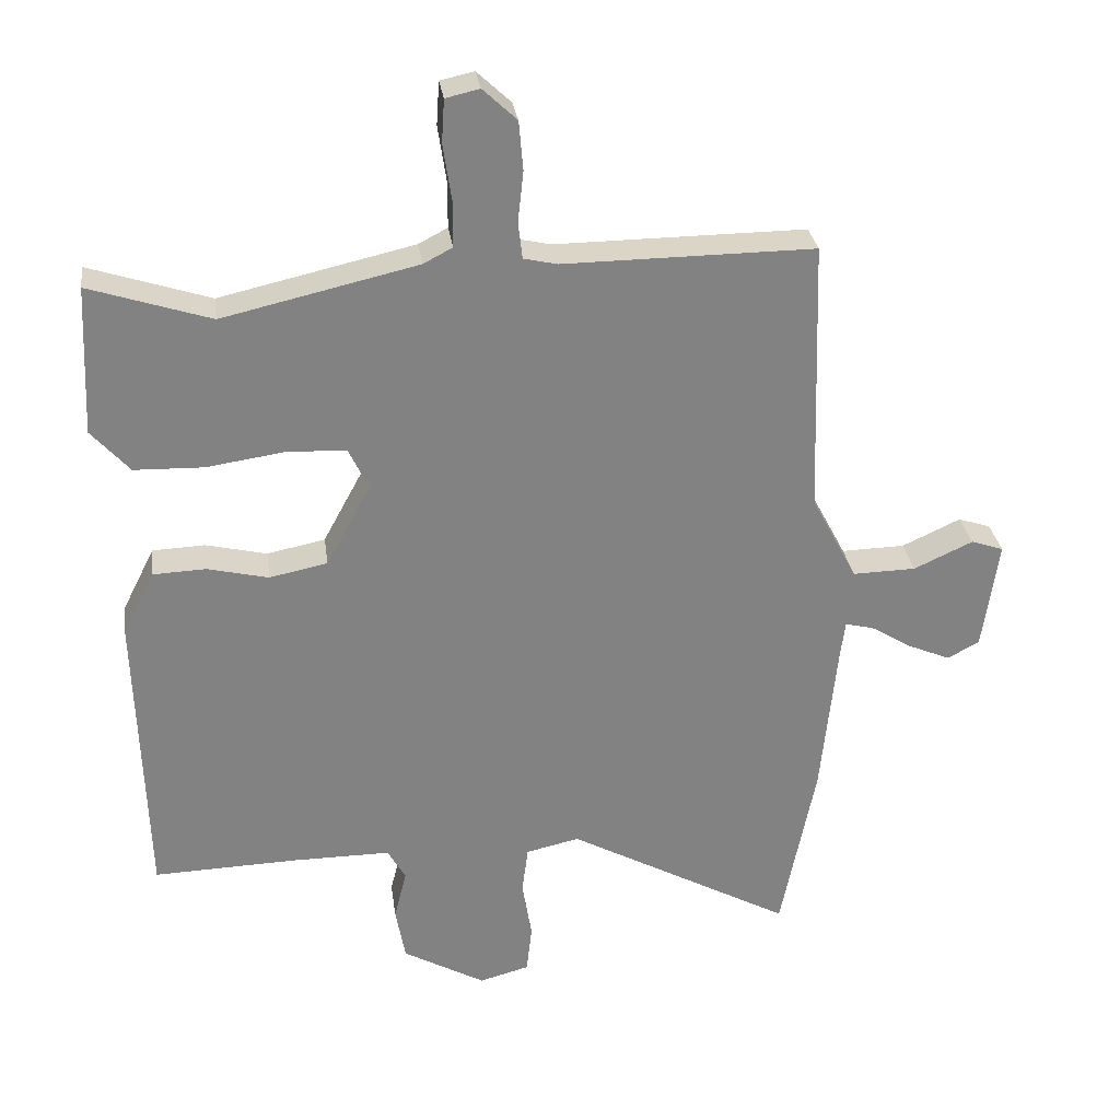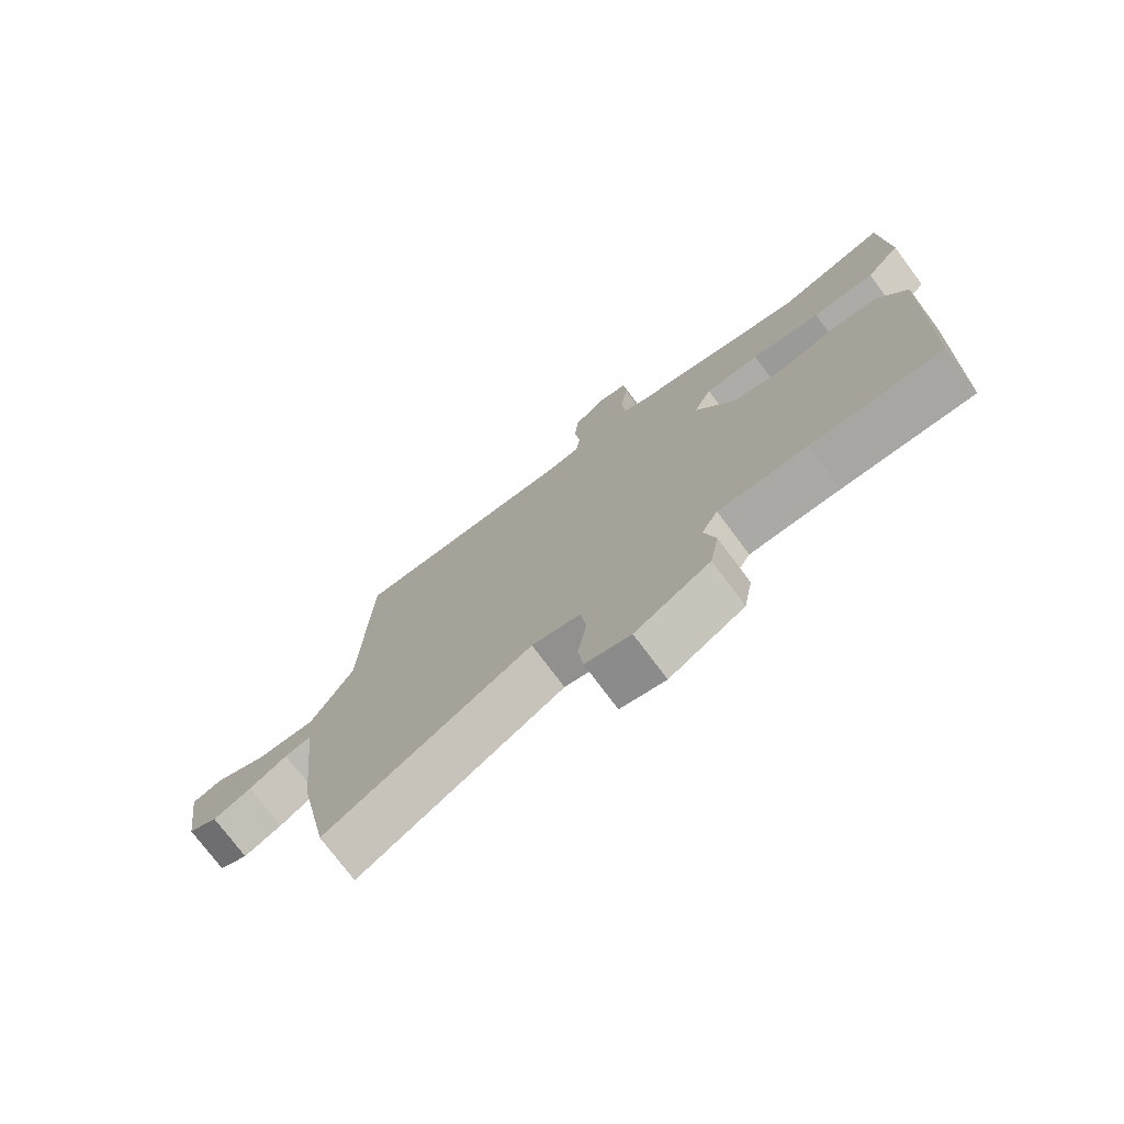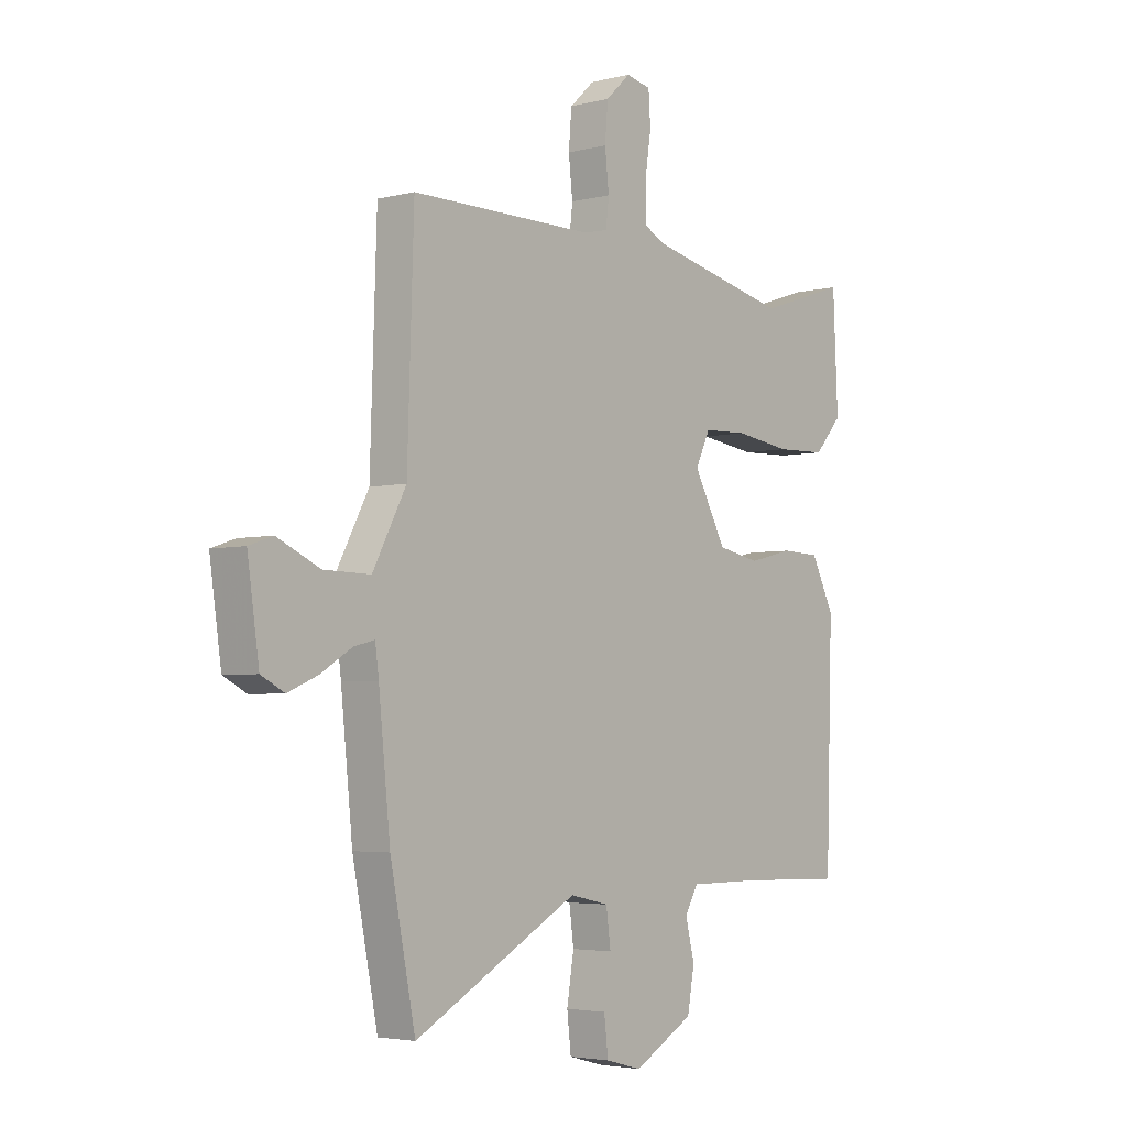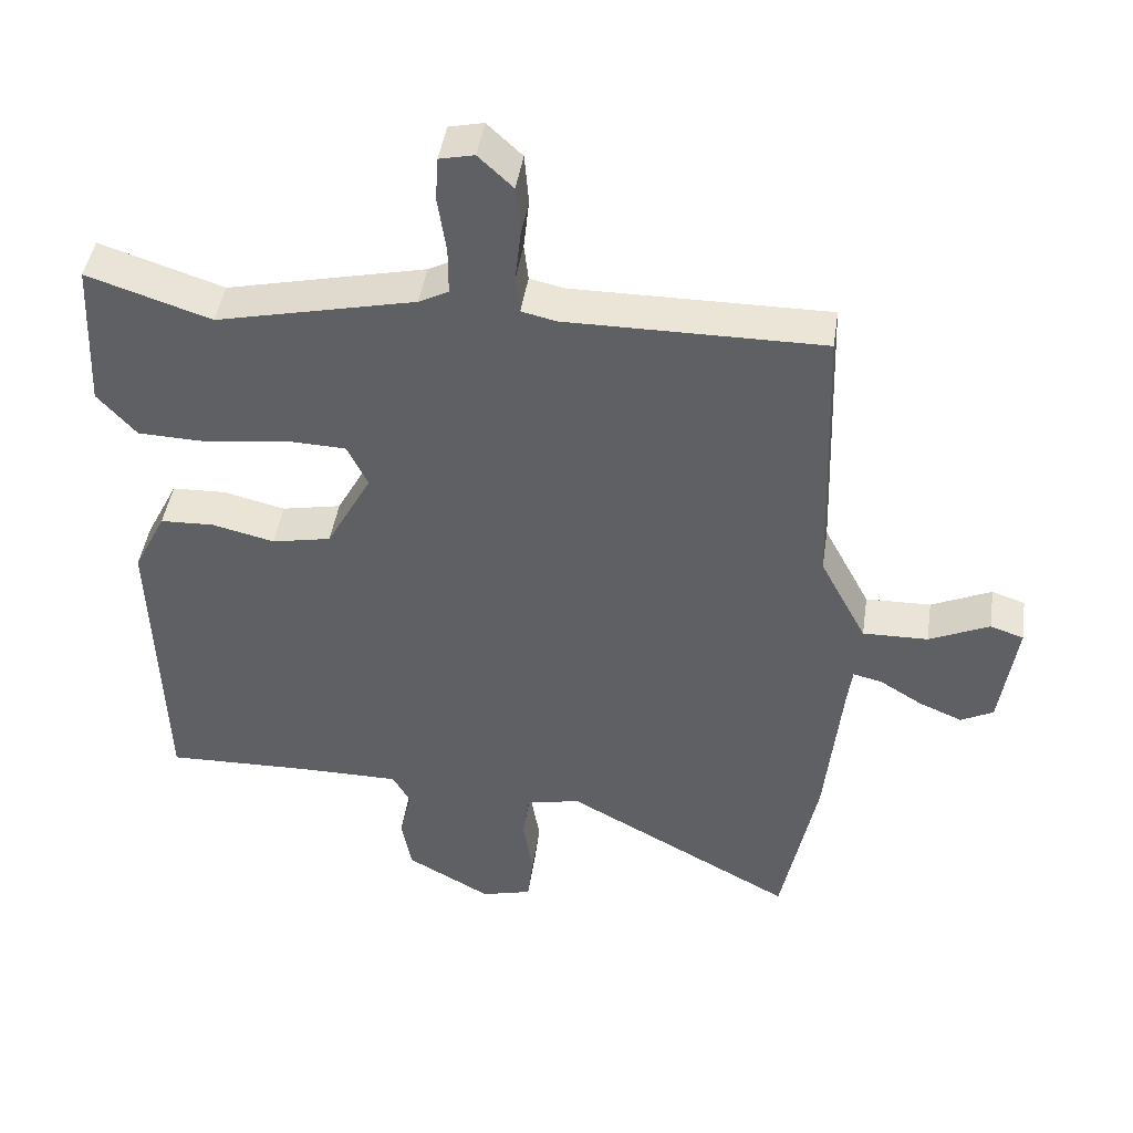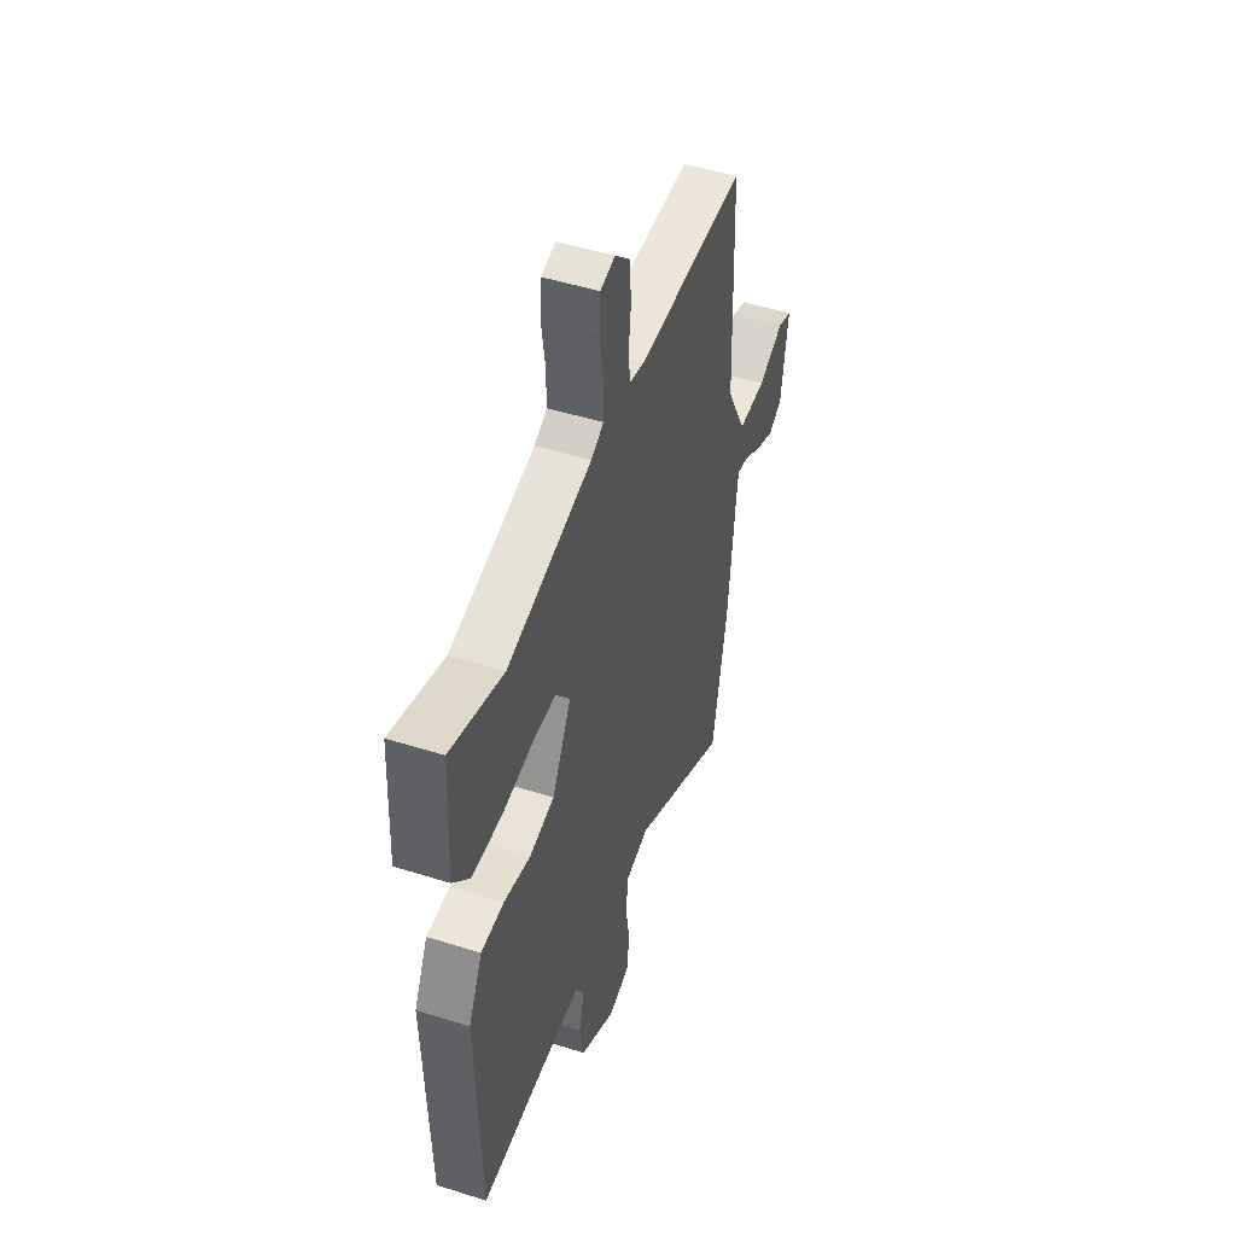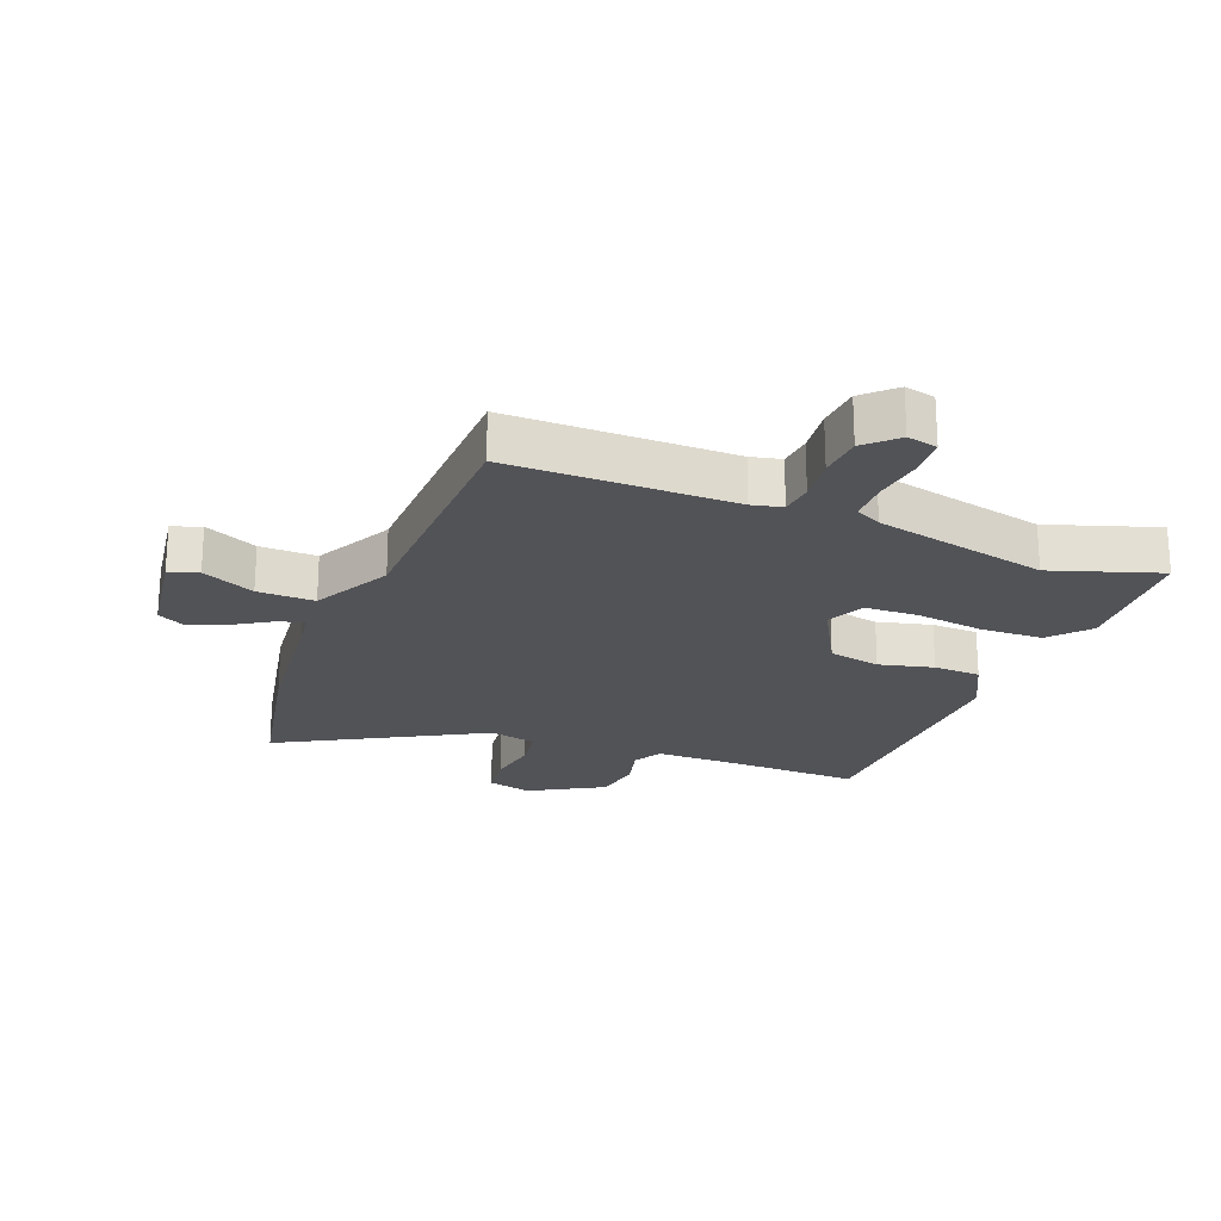
<metadata>
{"format":"obj","ext":"obj","renderer":"f3d","projection":"perspective","resolution":1024,"background":"white","views":[{"elev":29.6,"azim":172.1,"up":"+Z"},{"elev":-75.3,"azim":36.8,"up":"+Z"},{"elev":-3.8,"azim":-49.9,"up":"+Z"},{"elev":44.5,"azim":-171.6,"up":"+Z"},{"elev":48.6,"azim":109.4,"up":"+Z"},{"elev":-22.4,"azim":-21.1,"up":"+Y"}]}
</metadata>
<code>
v -0.481 0.07 0.505
v -0.119 0.07 0.503
v -0.07 0.07 0.514
v -0.064 0.07 0.567
v -0.072 0.07 0.64
v -0.066 0.07 0.711
v -0.017 0.07 0.757
v 0.032 0.07 0.746
v 0.036 0.07 0.684
v 0.024 0.07 0.603
v 0.024 0.07 0.536
v 0.066 0.07 0.514
v 0.347 0.07 0.45
v 0.522 0.07 0.507
v 0.532 0.07 0.292
v 0.477 0.07 0.23
v 0.377 0.07 0.227
v 0.266 0.07 0.243
v 0.179 0.07 0.24
v 0.15 0.07 0.179
v 0.214 0.07 0.061
v 0.298 0.07 0.044
v 0.386 0.07 0.065
v 0.462 0.07 0.062
v 0.508 0.07 -0.029
v 0.495 0.07 -0.46
v 0.287 0.07 -0.454
v 0.145 0.07 -0.454
v 0.119 0.07 -0.5
v 0.137 0.07 -0.572
v 0.123 0.07 -0.65
v 0.004 0.07 -0.717
v -0.068 0.07 -0.698
v -0.076 0.07 -0.628
v -0.062 0.07 -0.542
v -0.071 0.07 -0.474
v -0.148 0.07 -0.457
v -0.473 0.07 -0.635
v -0.523 0.07 -0.384
v -0.546 0.07 -0.158
v -0.553 0.07 -0.104
v -0.594 0.07 -0.114
v -0.654 0.07 -0.151
v -0.715 0.07 -0.177
v -0.761 0.07 -0.153
v -0.784 0.07 0.007
v -0.737 0.07 0.023
v -0.652 0.07 -0.016
v -0.56 0.07 -0.018
v -0.494 0.07 0.107
v -0.481 0 0.505
v -0.119 0 0.503
v -0.07 0 0.514
v -0.064 0 0.567
v -0.072 0 0.64
v -0.066 0 0.711
v -0.017 0 0.757
v 0.032 0 0.746
v 0.036 0 0.684
v 0.024 0 0.603
v 0.024 0 0.536
v 0.066 0 0.514
v 0.347 0 0.45
v 0.522 0 0.507
v 0.532 0 0.292
v 0.477 0 0.23
v 0.377 0 0.227
v 0.266 0 0.243
v 0.179 0 0.24
v 0.15 0 0.179
v 0.214 0 0.061
v 0.298 0 0.044
v 0.386 0 0.065
v 0.462 0 0.062
v 0.508 0 -0.029
v 0.495 0 -0.46
v 0.287 0 -0.454
v 0.145 0 -0.454
v 0.119 0 -0.5
v 0.137 0 -0.572
v 0.123 0 -0.65
v 0.004 0 -0.717
v -0.068 0 -0.698
v -0.076 0 -0.628
v -0.062 0 -0.542
v -0.071 0 -0.474
v -0.148 0 -0.457
v -0.473 0 -0.635
v -0.523 0 -0.384
v -0.546 0 -0.158
v -0.553 0 -0.104
v -0.594 0 -0.114
v -0.654 0 -0.151
v -0.715 0 -0.177
v -0.761 0 -0.153
v -0.784 0 0.007
v -0.737 0 0.023
v -0.652 0 -0.016
v -0.56 0 -0.018
v -0.494 0 0.107
f 45 46 47 48
f 45 48 49
f 42 43 44 45
f 41 42 45 49
f 40 41 49 50
f 37 38 39 40
f 36 37 40 50
f 32 33 34 35
f 32 35 36
f 29 30 31 32
f 29 32 36
f 28 29 36 50
f 24 25 26 27
f 22 23 24 27
f 21 22 27 28
f 20 21 28 50
f 15 16 17 18
f 13 14 15 18
f 12 13 18 19
f 11 12 19 20
f 7 8 9 10
f 7 10 11
f 4 5 6 7
f 3 4 7 11
f 20 50 1 2
f 3 11 20
f 2 3 20
f 98 97 96 95
f 99 98 95
f 95 94 93 92
f 99 95 92 91
f 100 99 91 90
f 90 89 88 87
f 100 90 87 86
f 85 84 83 82
f 86 85 82
f 82 81 80 79
f 86 82 79
f 100 86 79 78
f 77 76 75 74
f 77 74 73 72
f 78 77 72 71
f 100 78 71 70
f 68 67 66 65
f 68 65 64 63
f 69 68 63 62
f 70 69 62 61
f 60 59 58 57
f 61 60 57
f 57 56 55 54
f 61 57 54 53
f 52 51 100 70
f 70 61 53
f 70 53 52
f 1 51 52 2
f 2 52 53 3
f 3 53 54 4
f 4 54 55 5
f 5 55 56 6
f 6 56 57 7
f 7 57 58 8
f 8 58 59 9
f 9 59 60 10
f 10 60 61 11
f 11 61 62 12
f 12 62 63 13
f 13 63 64 14
f 14 64 65 15
f 15 65 66 16
f 16 66 67 17
f 17 67 68 18
f 18 68 69 19
f 19 69 70 20
f 20 70 71 21
f 21 71 72 22
f 22 72 73 23
f 23 73 74 24
f 24 74 75 25
f 25 75 76 26
f 26 76 77 27
f 27 77 78 28
f 28 78 79 29
f 29 79 80 30
f 30 80 81 31
f 31 81 82 32
f 32 82 83 33
f 33 83 84 34
f 34 84 85 35
f 35 85 86 36
f 36 86 87 37
f 37 87 88 38
f 38 88 89 39
f 39 89 90 40
f 40 90 91 41
f 41 91 92 42
f 42 92 93 43
f 43 93 94 44
f 44 94 95 45
f 45 95 96 46
f 46 96 97 47
f 47 97 98 48
f 48 98 99 49
f 49 99 100 50
f 50 100 51 1

</code>
